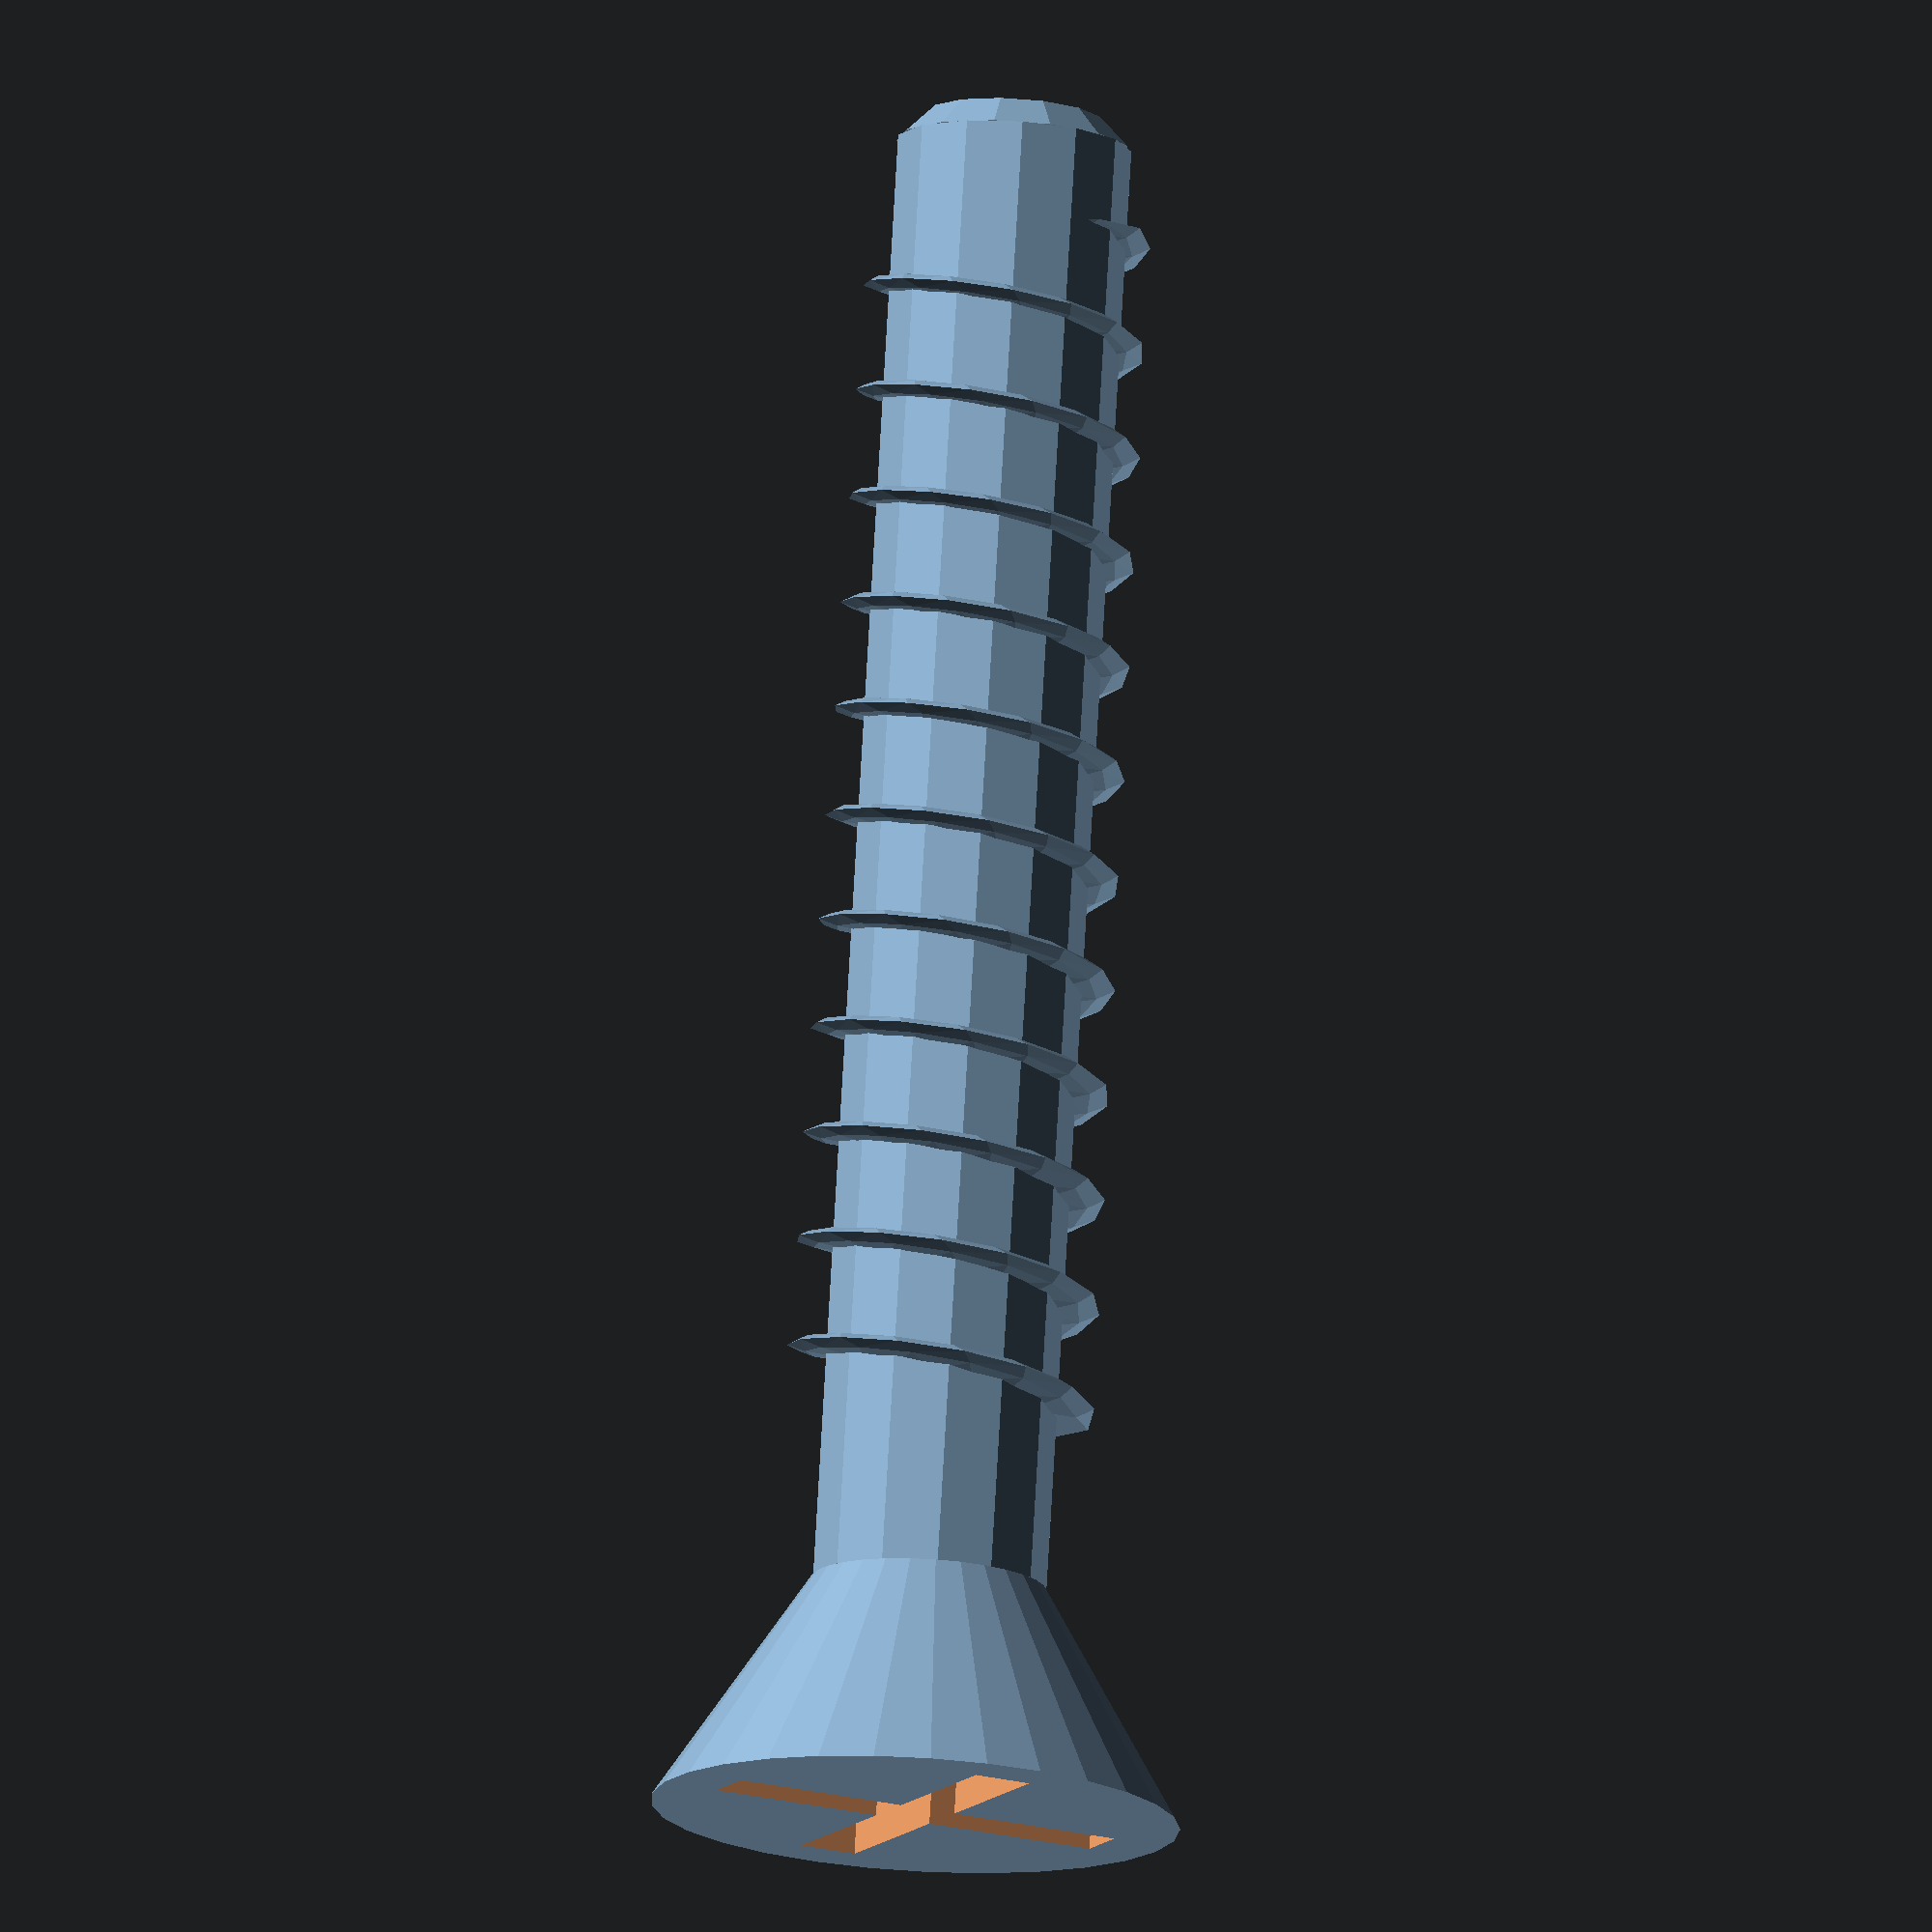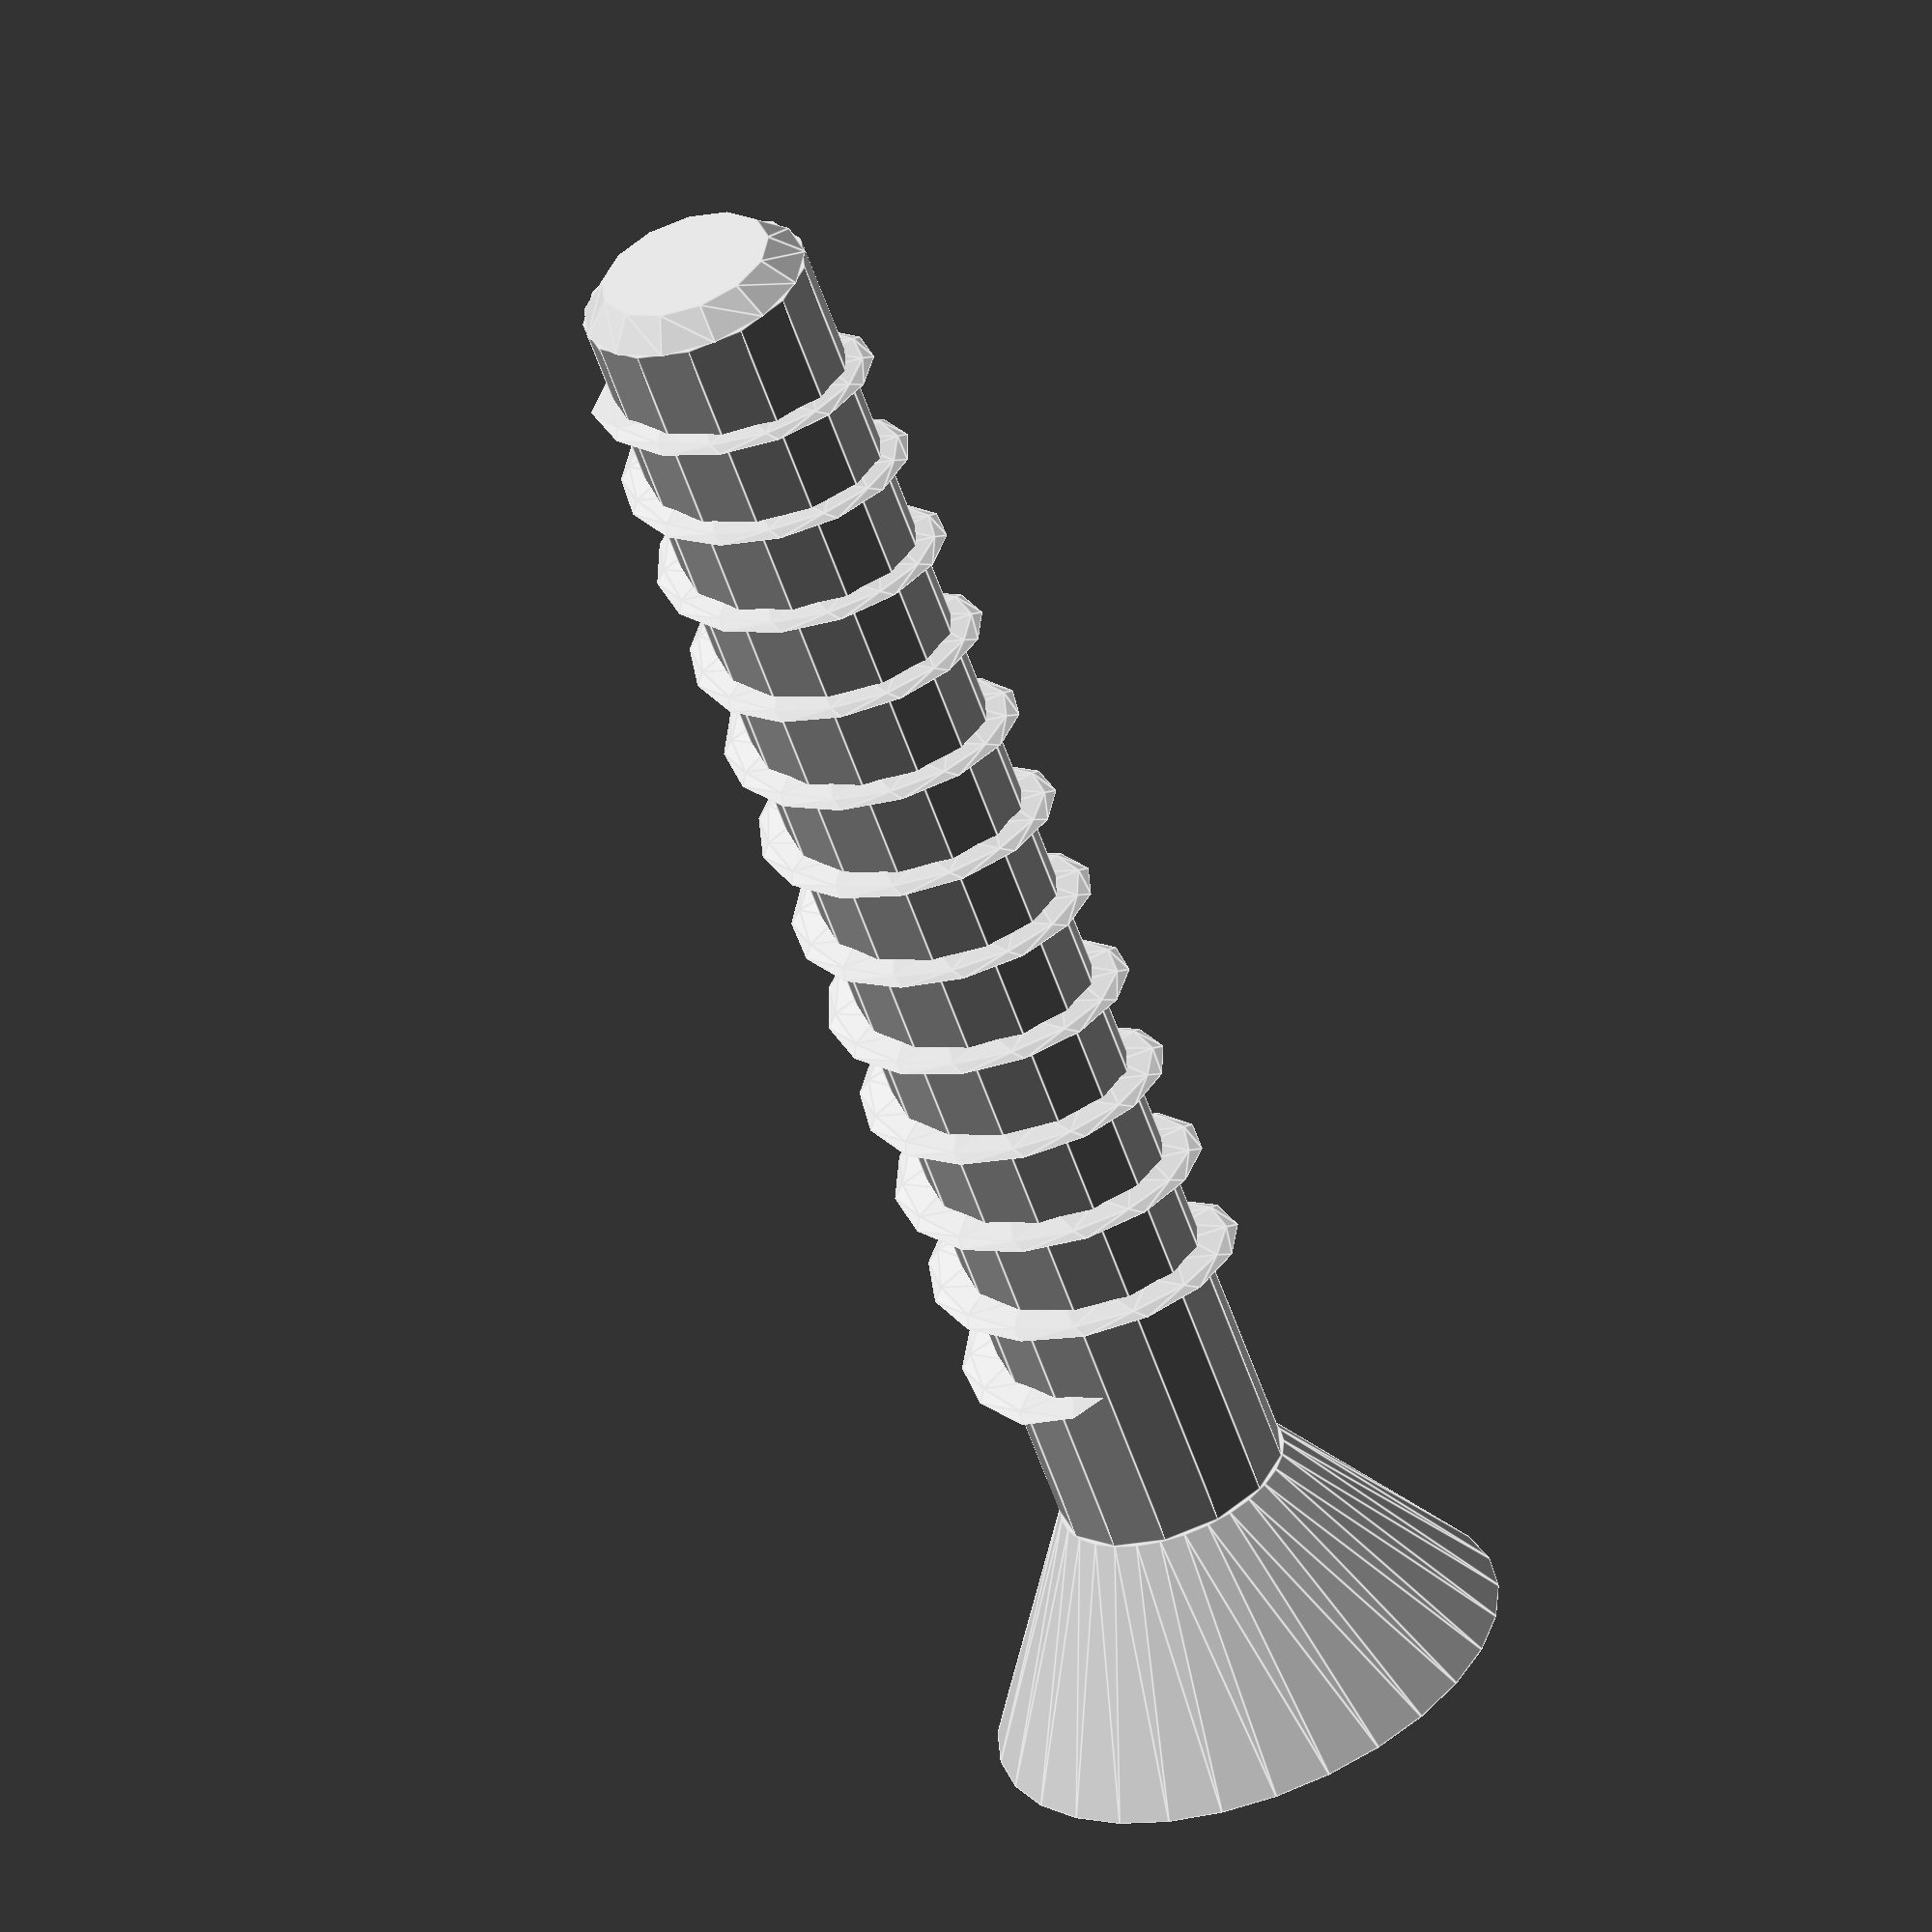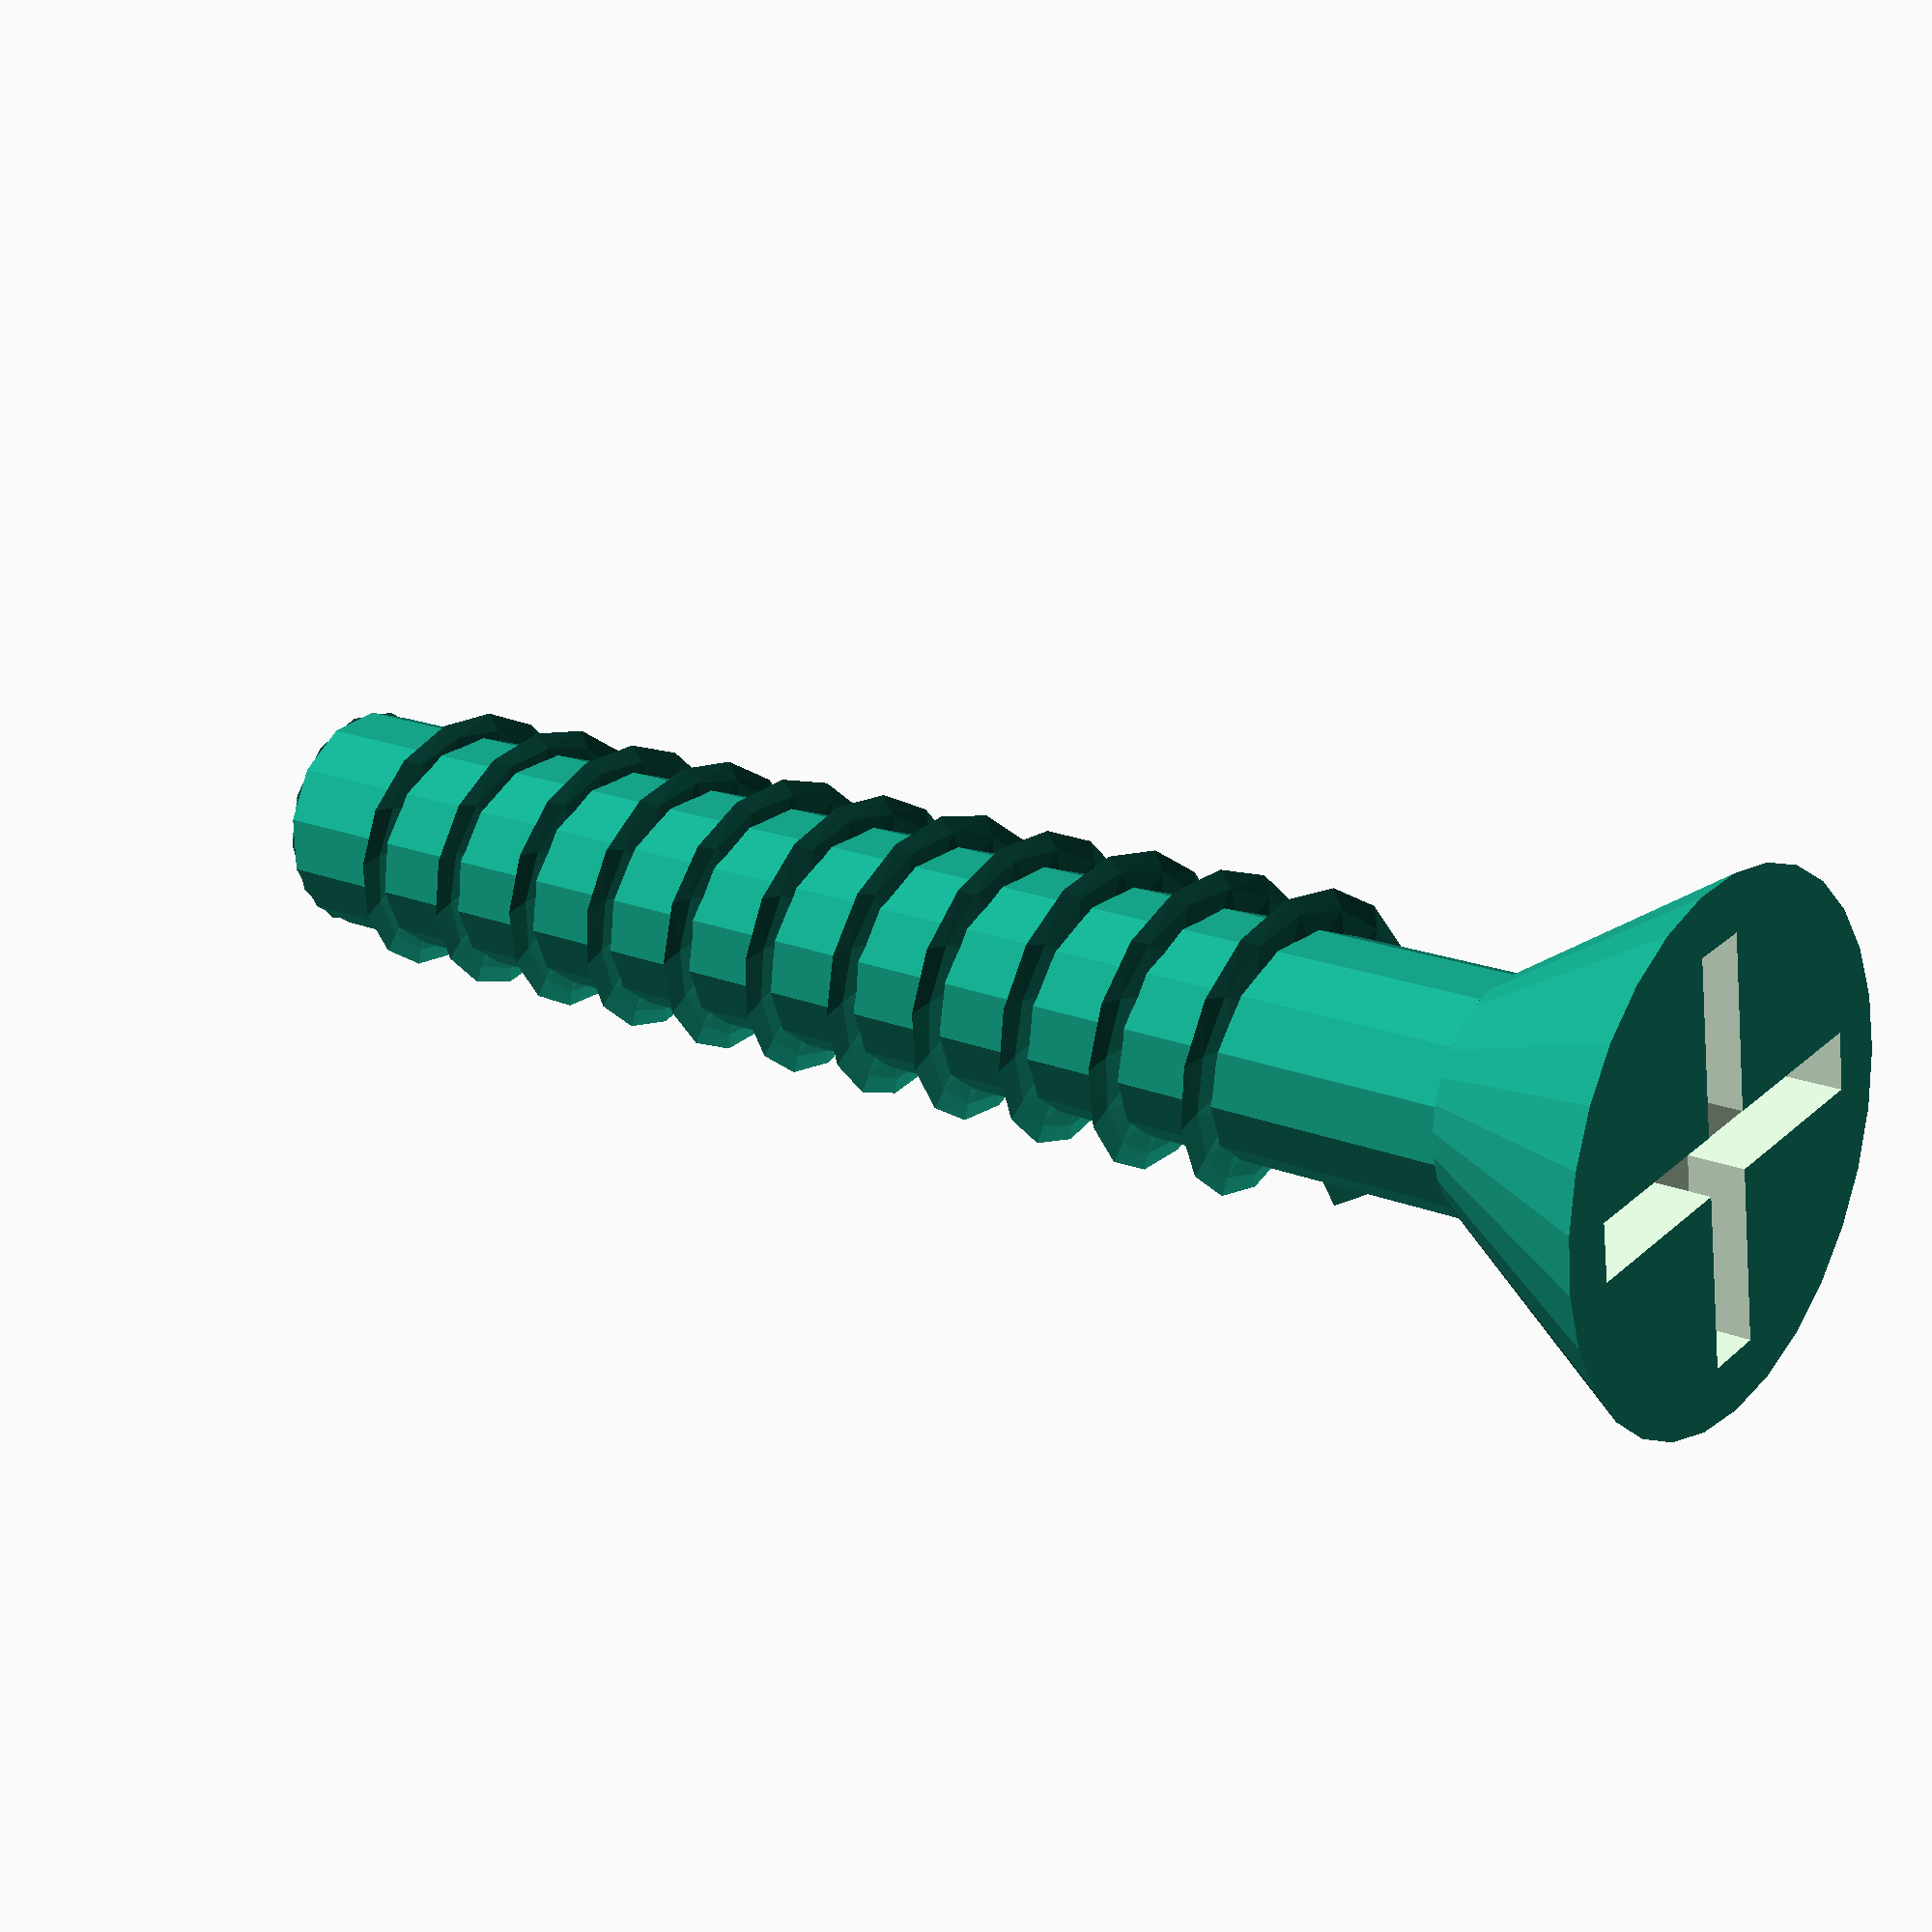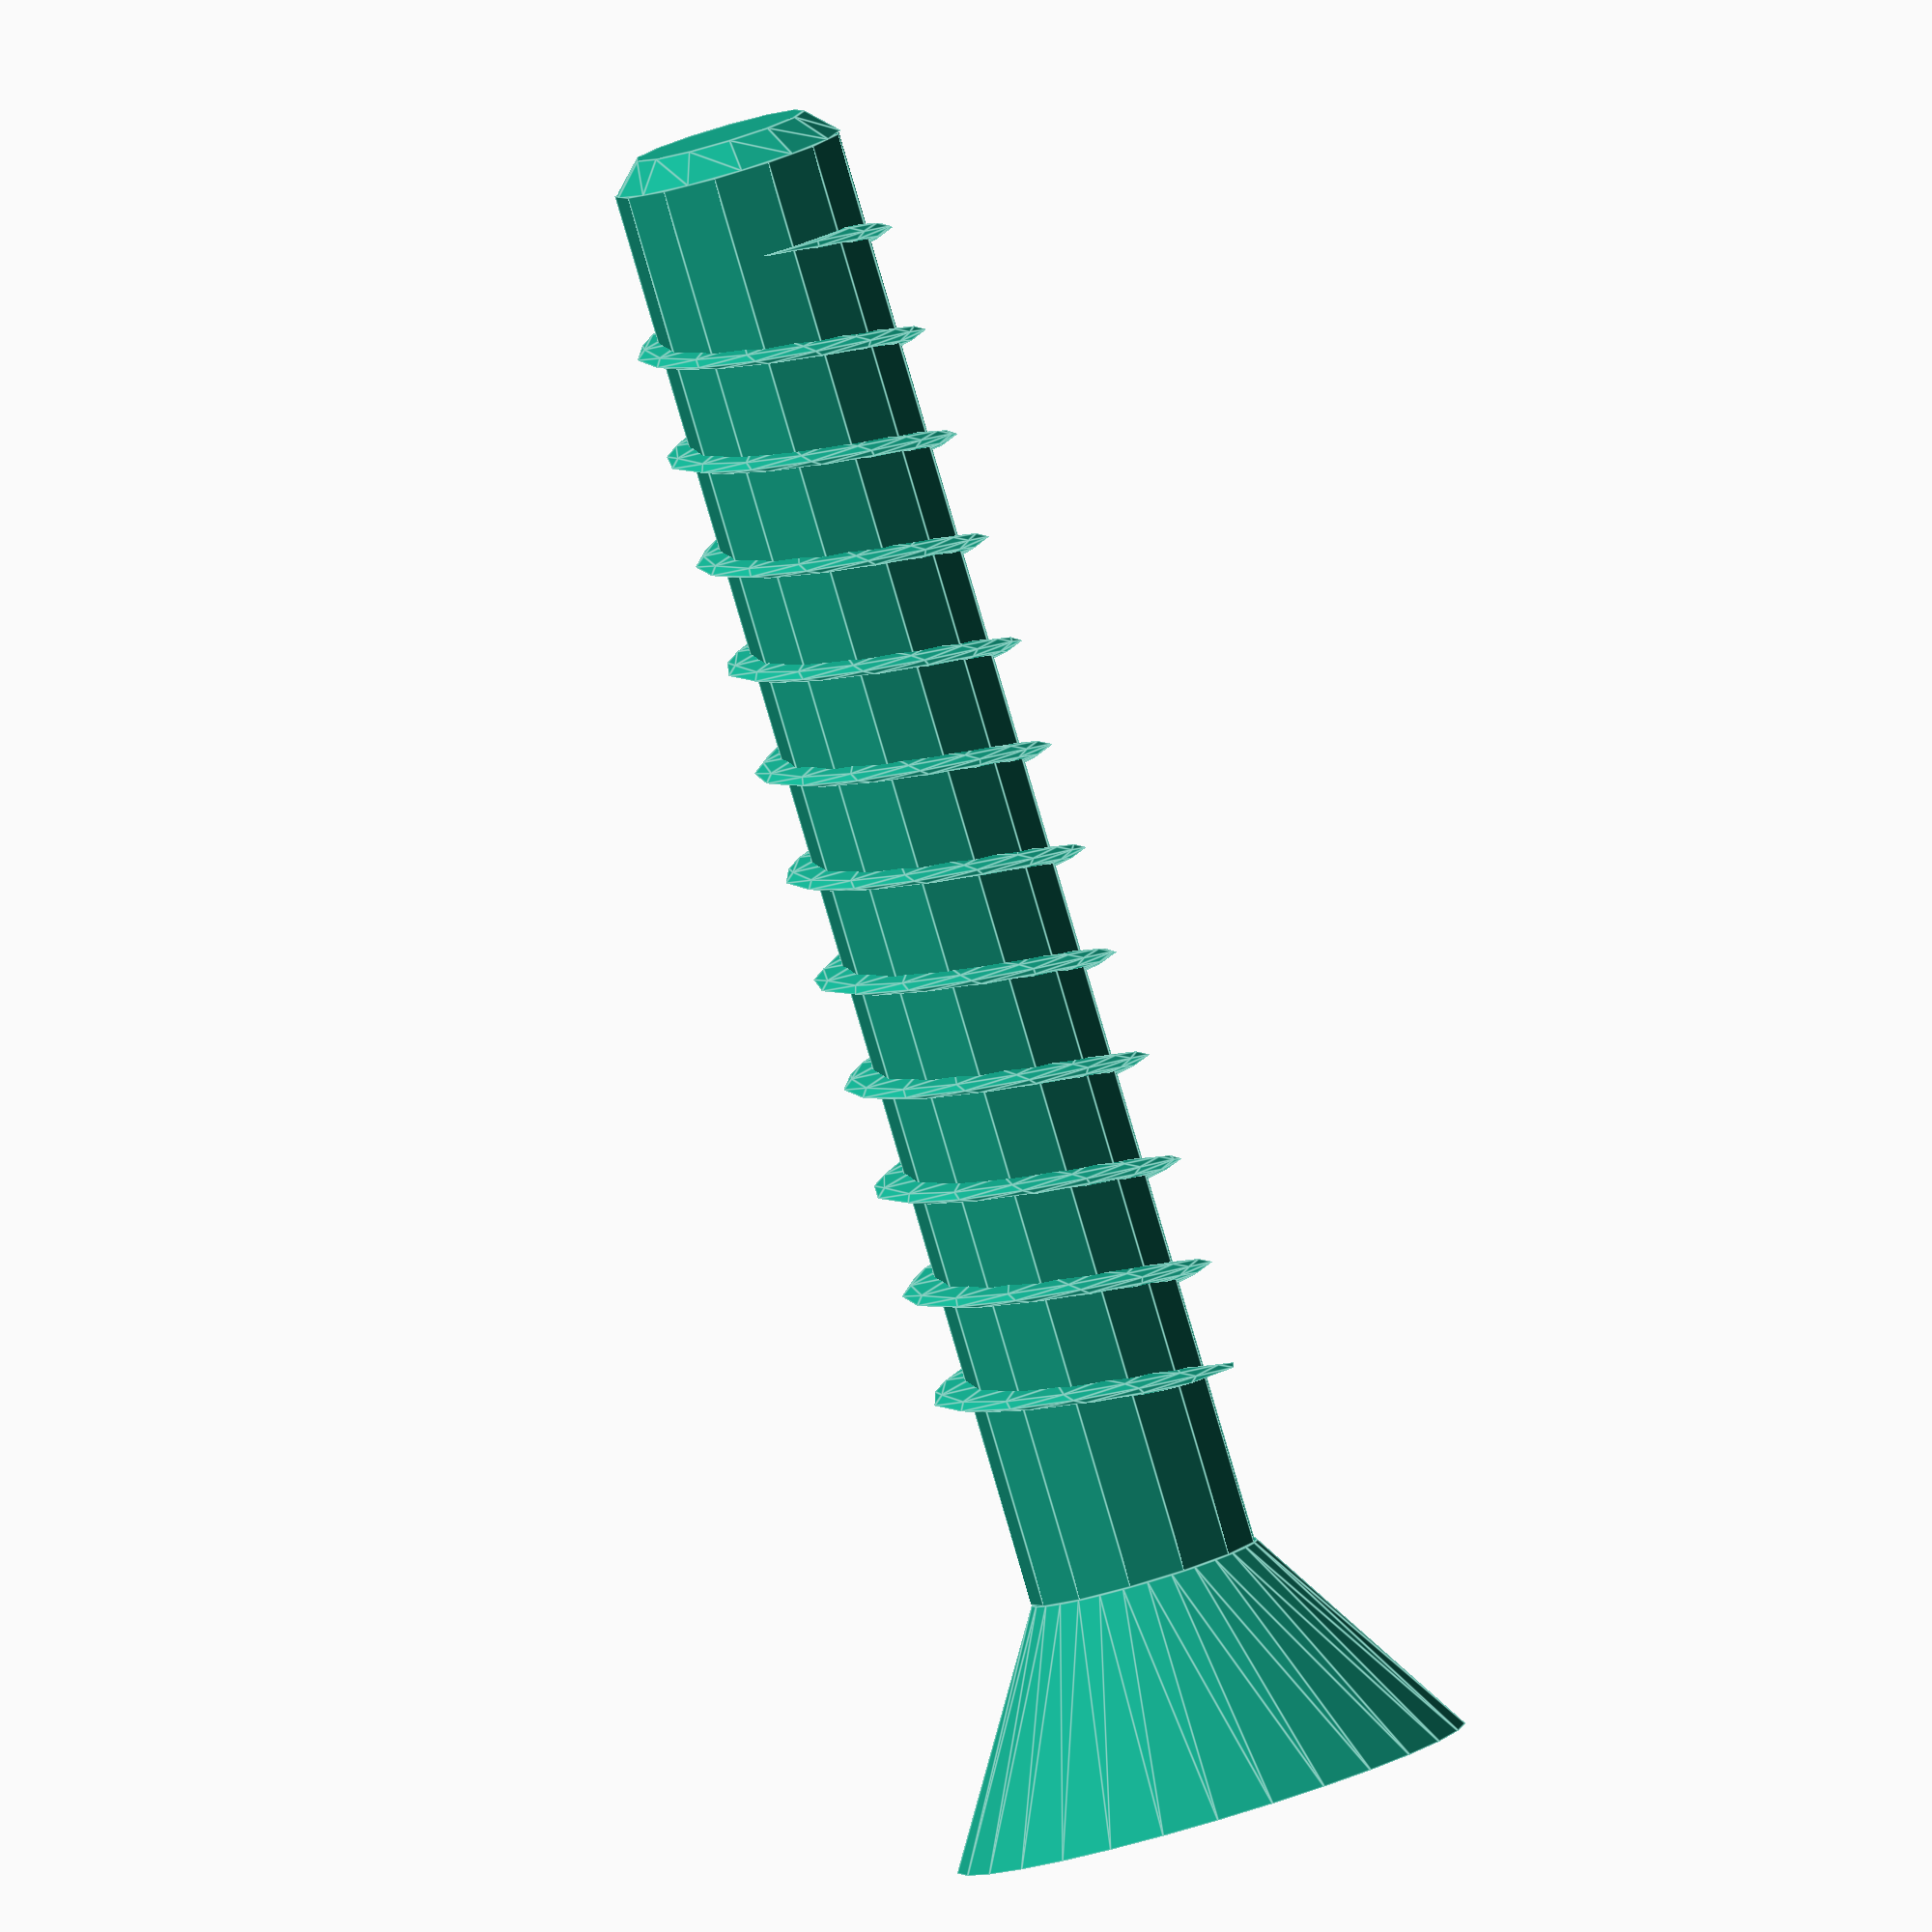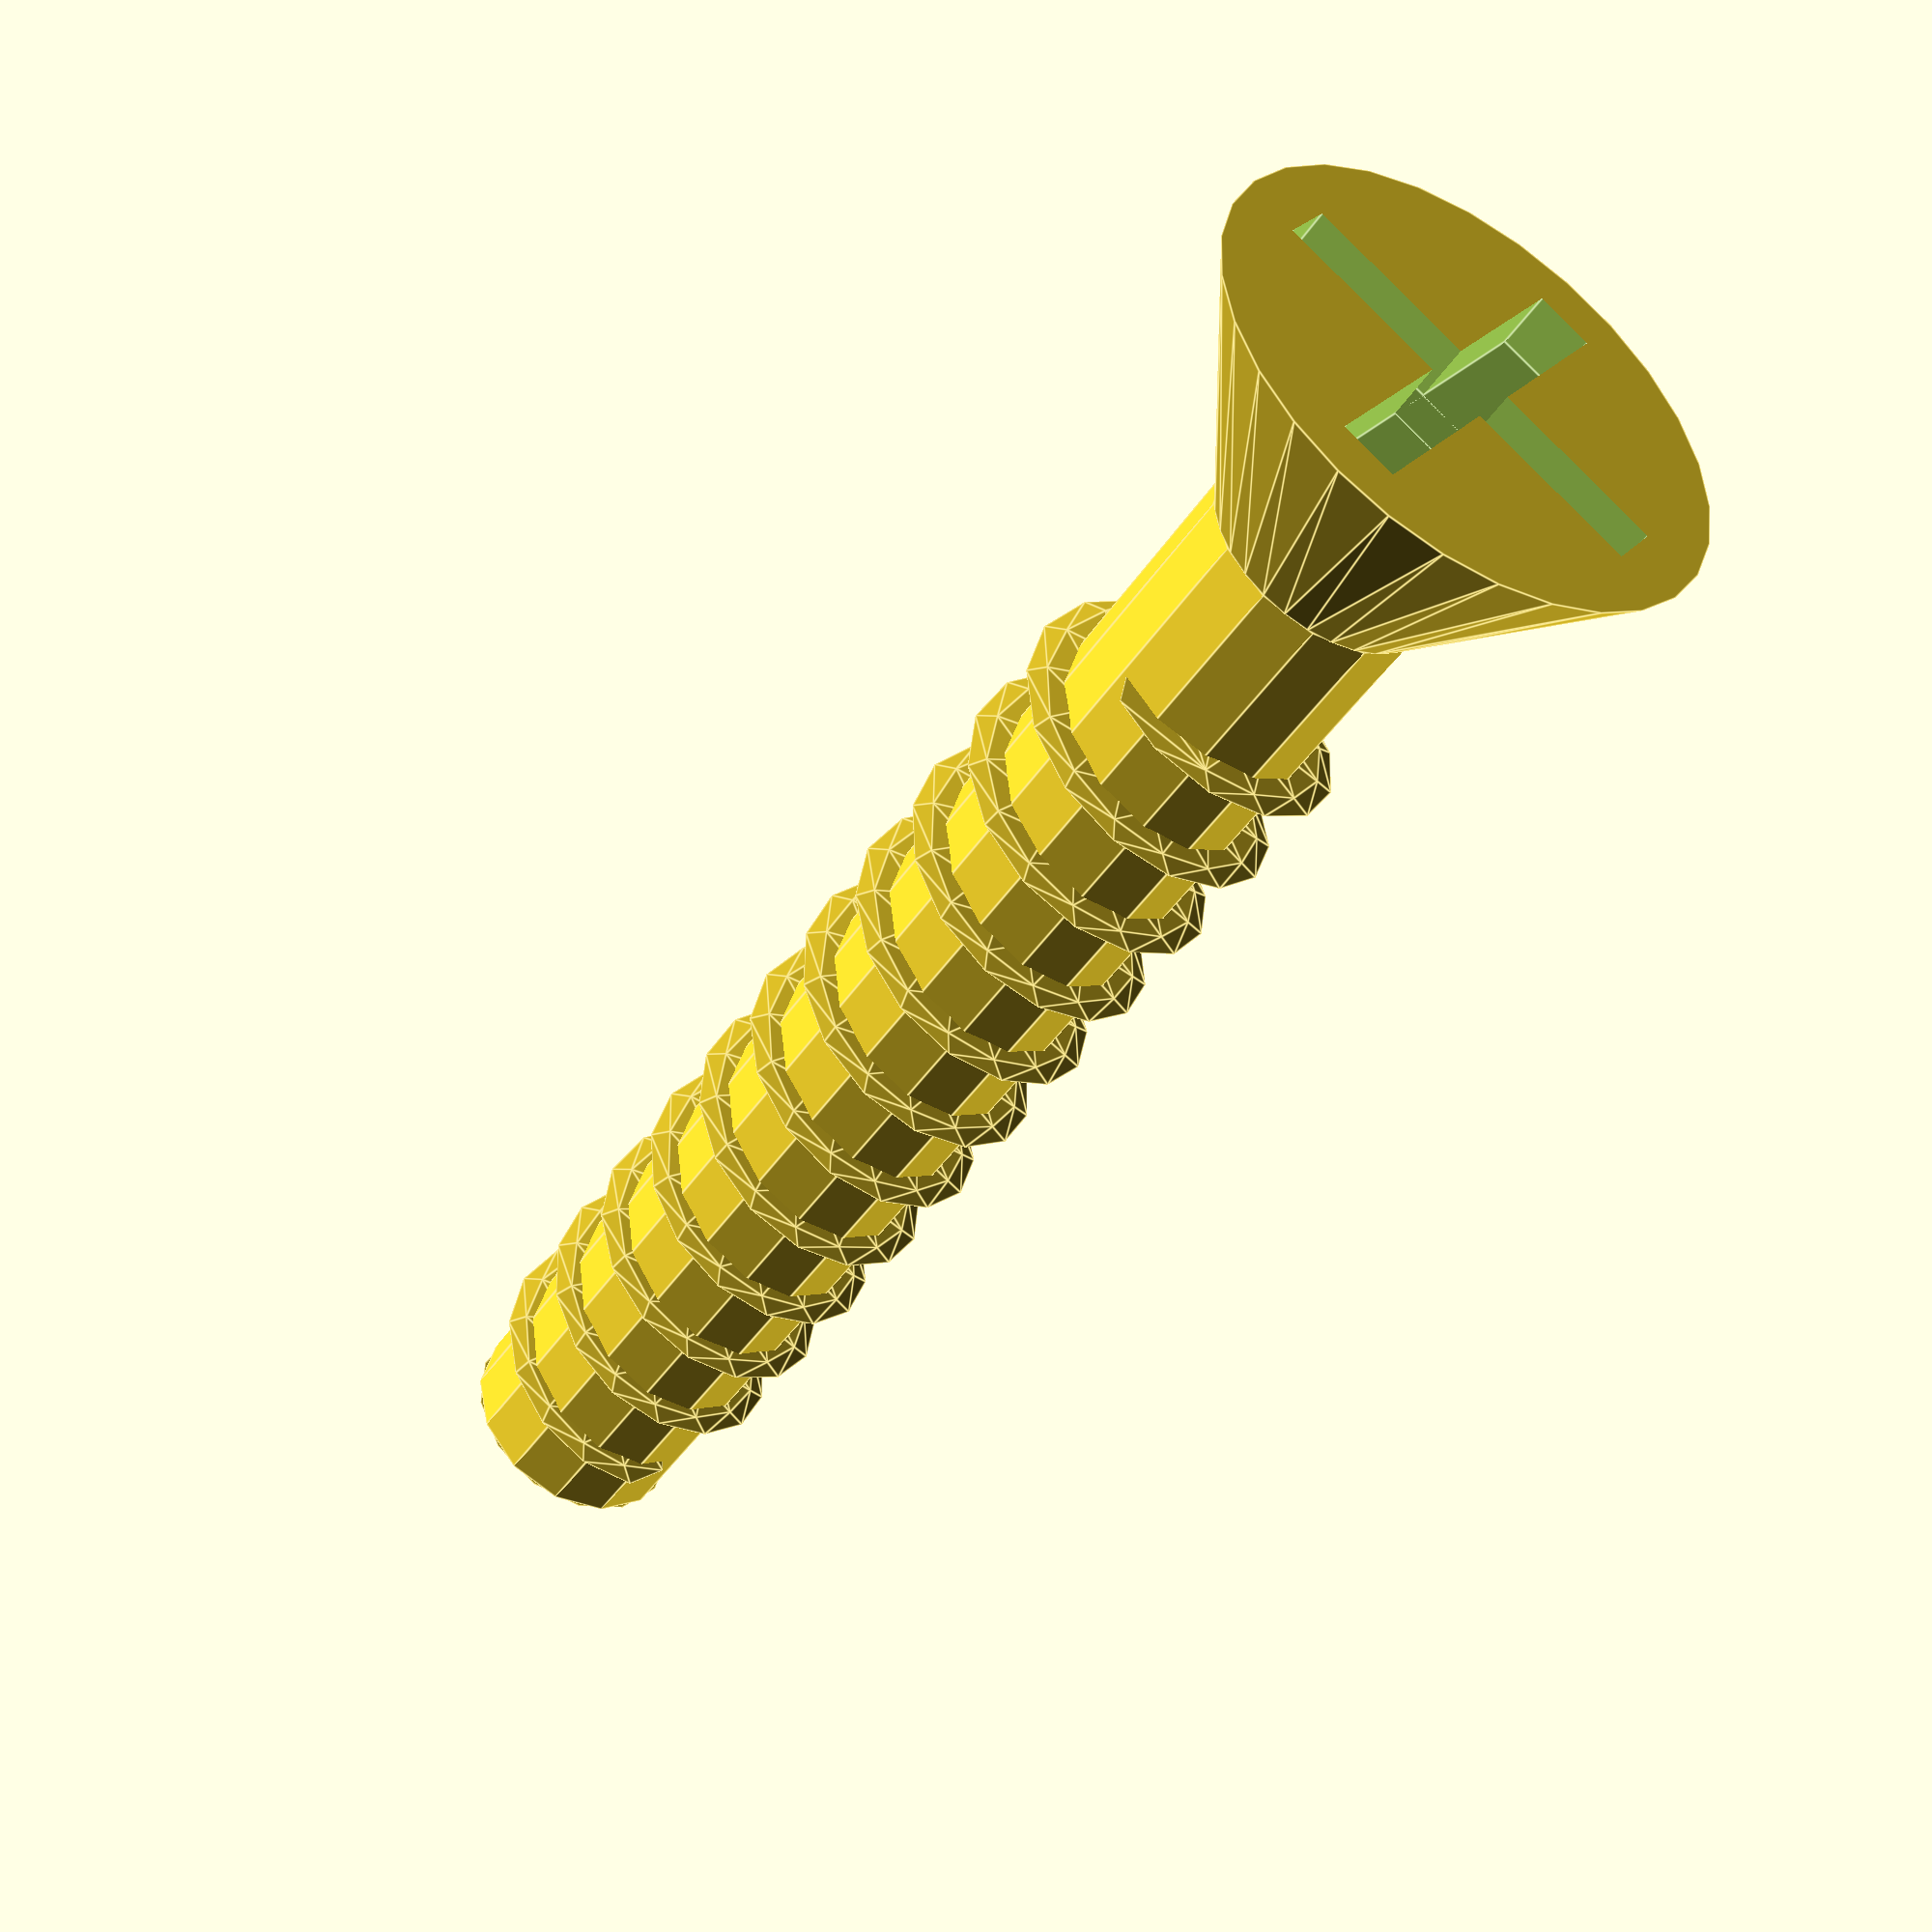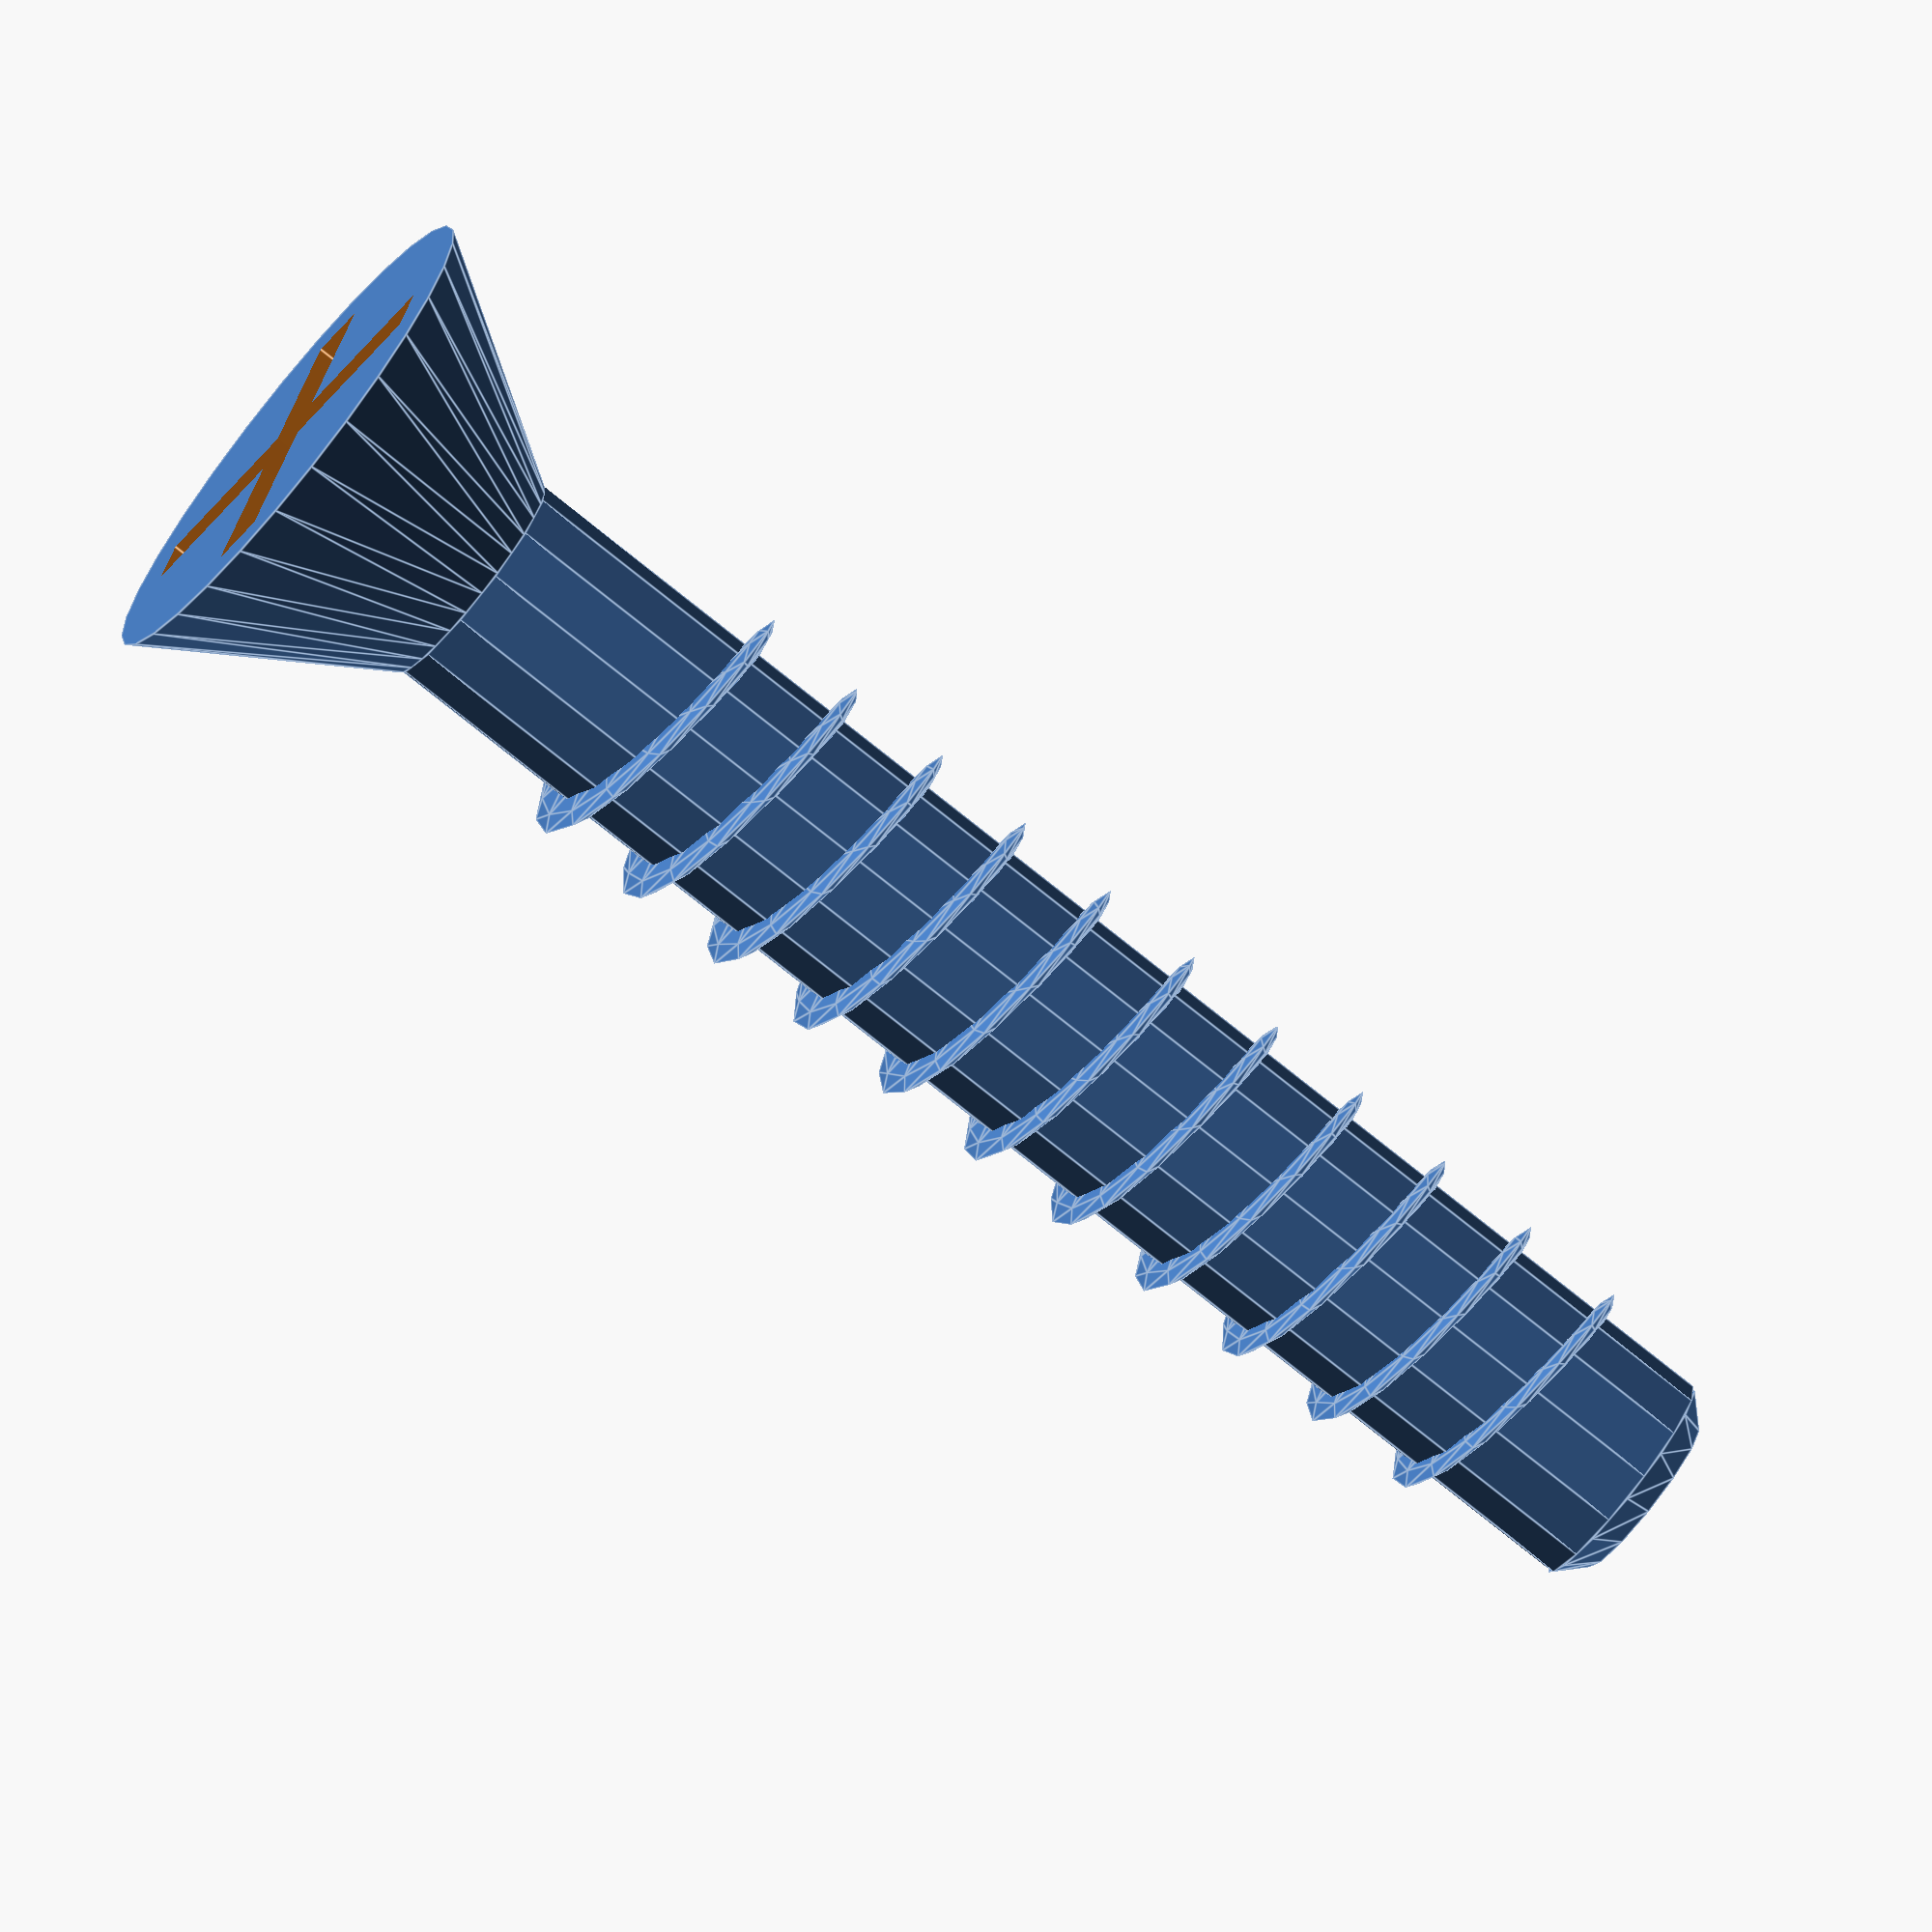
<openscad>
module screwHead(topWidth, height) {
    union() {
        translate([0,0,height+1]) {
            cube([topWidth, 2, height], center=true);
        };
        rotate([0,0,90]) {
            translate([0,0,height+1])
            cube([topWidth, 2, height], center=true);
        }
    }
}

module screw(height, radius, headHeight) {
    union() {
        // base
        cylinder(height, radius, radius);
        
        // top
        translate([0, 0, height]){
            difference() {
                // head
                cylinder(headHeight, radius, radius + 5);

                // screw head
                screwHead(topWidth = (radius + 3) * 2, height = headHeight + 2);
            }
        };

        // screw spiral
        translate([0,0,3]) {
            linear_extrude(height = height-9, scale = 1.1, twist = 4000) {
                translate([radius/2,radius/2,0]) {
                    circle(2);
                }
            };
        }
        
        // base
        rotate([0,180,0]) {
            cylinder(1, radius, radius-1);
        }
    }
}
screw(height = 50, radius = 4, headHeight = 8);
</openscad>
<views>
elev=102.4 azim=205.1 roll=176.7 proj=o view=wireframe
elev=238.4 azim=239.2 roll=341.1 proj=o view=edges
elev=161.9 azim=261.0 roll=231.4 proj=p view=wireframe
elev=264.5 azim=346.1 roll=343.6 proj=o view=edges
elev=224.0 azim=305.9 roll=211.0 proj=p view=edges
elev=76.8 azim=292.8 roll=51.2 proj=o view=edges
</views>
